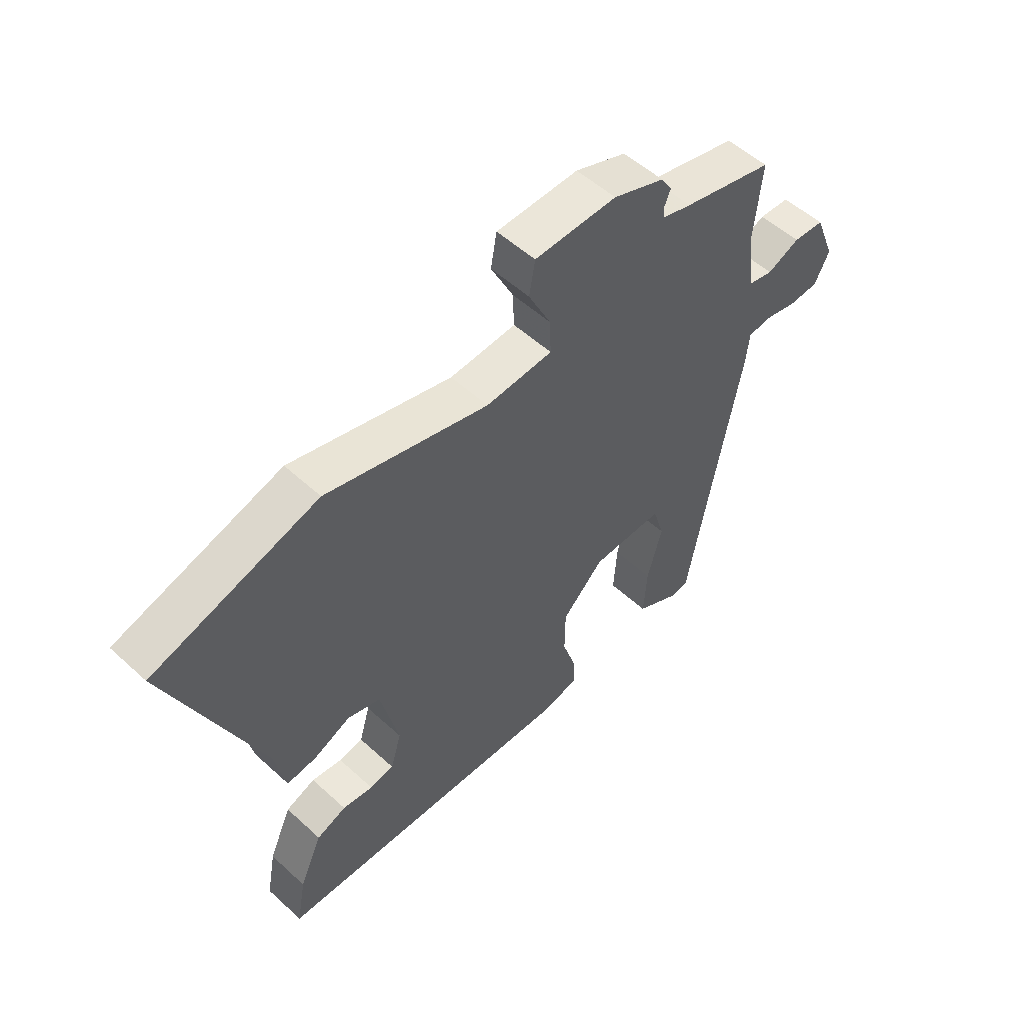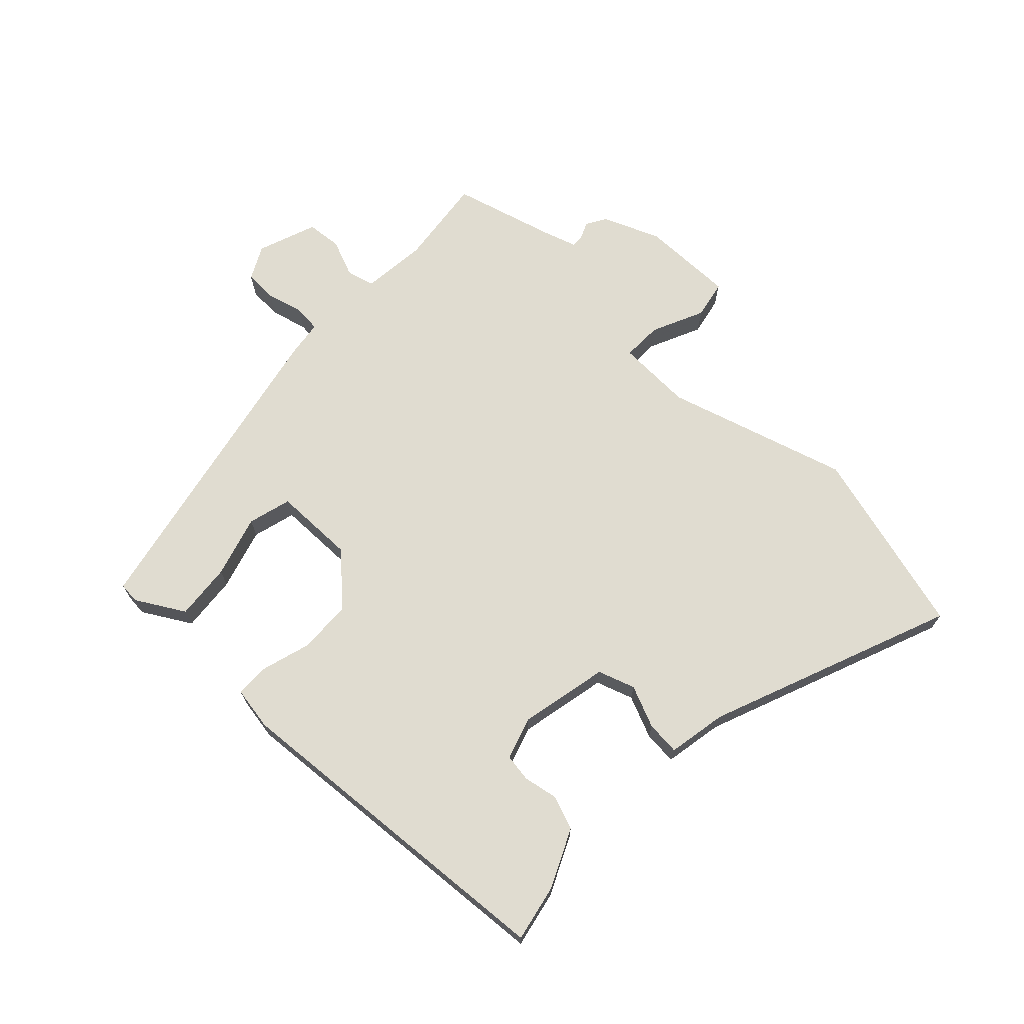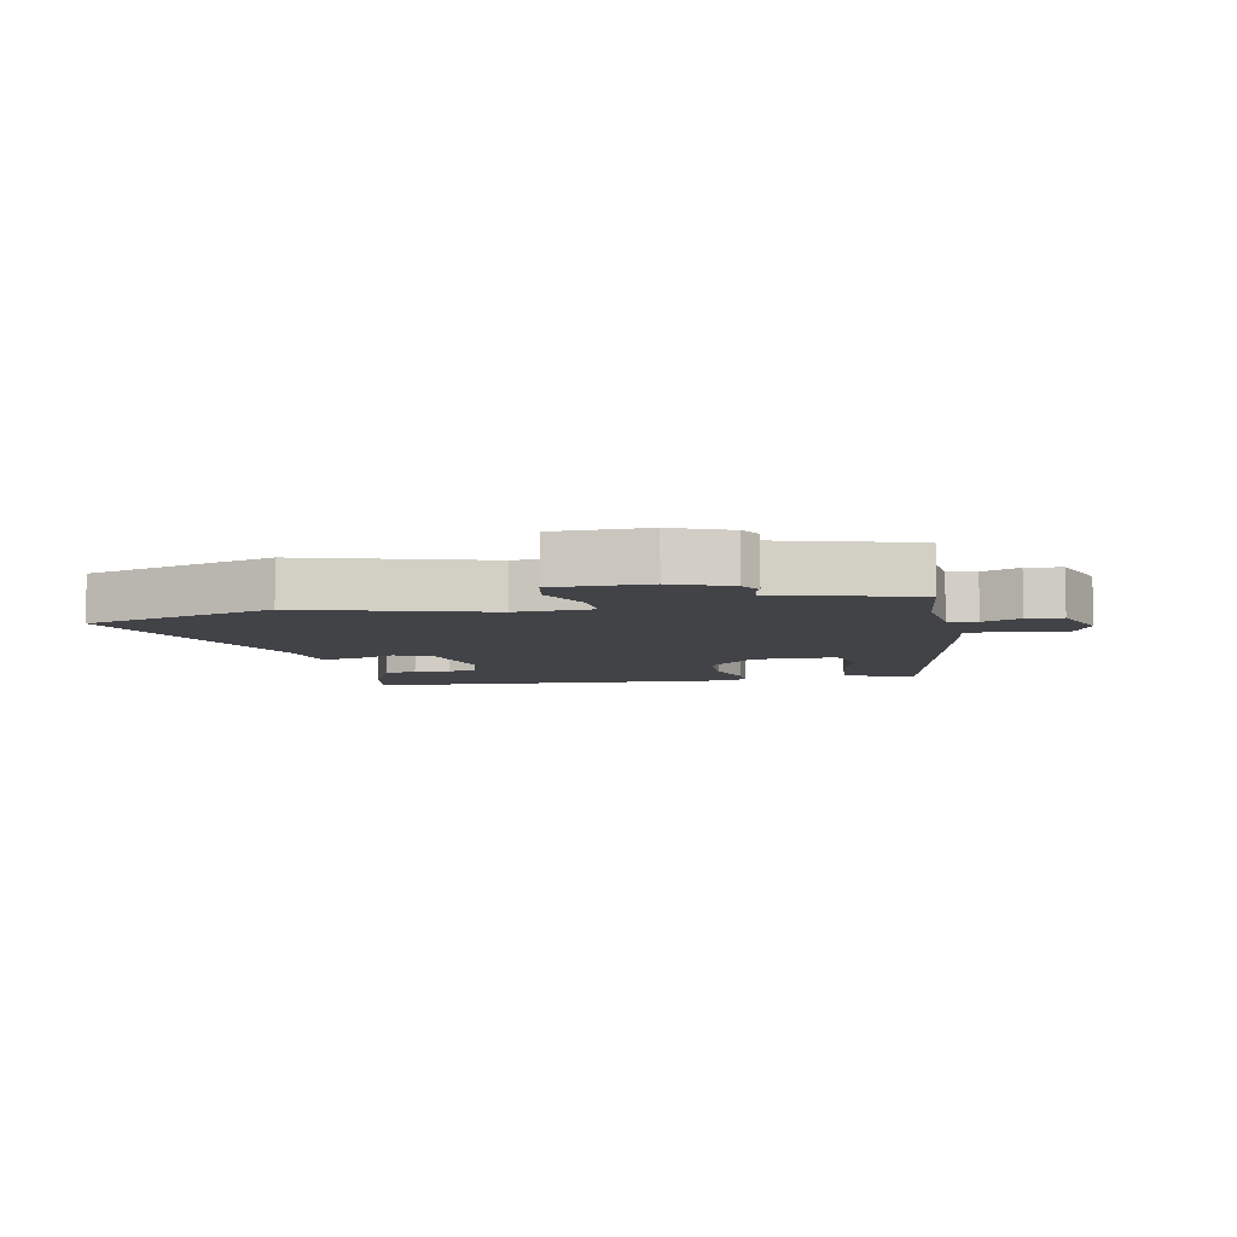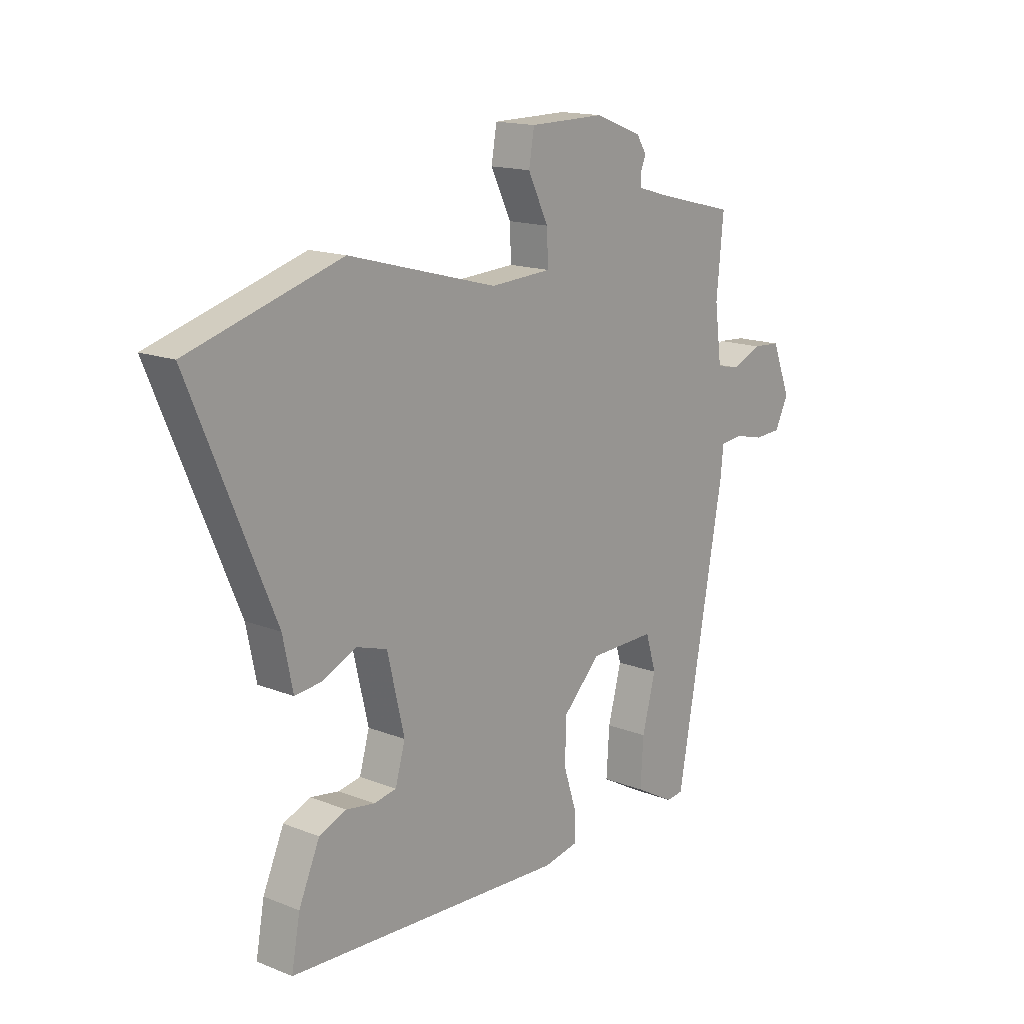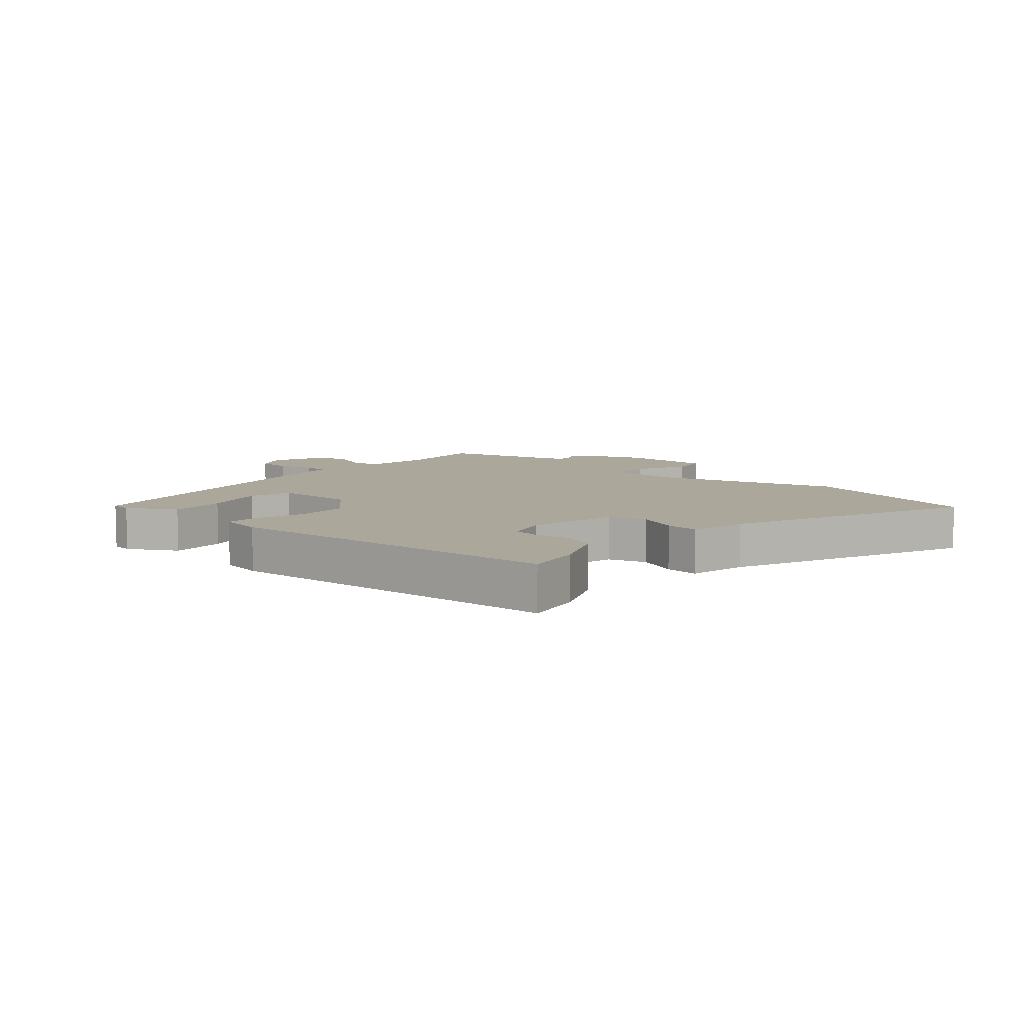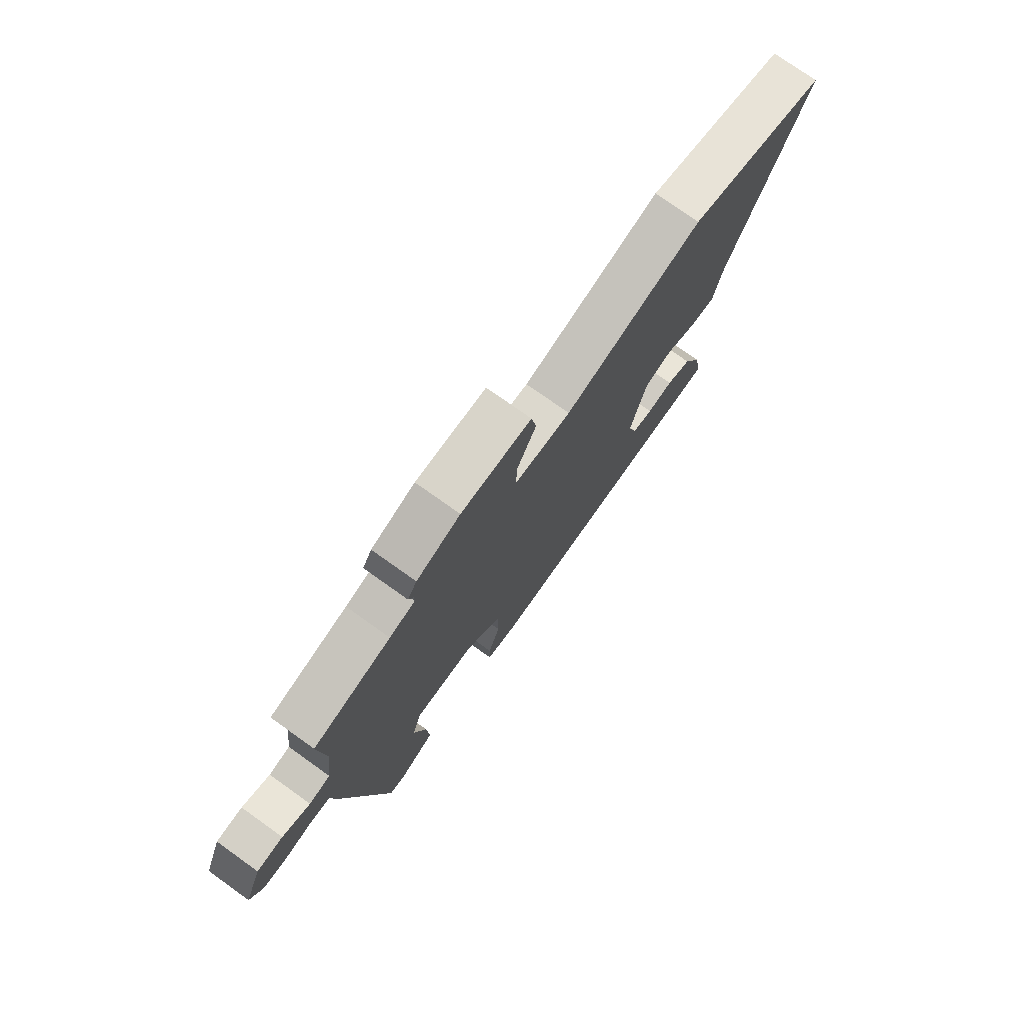
<metadata>
{"format":"obj","ext":"obj","renderer":"f3d","projection":"perspective","resolution":1024,"background":"white","views":[{"elev":53.6,"azim":-45.7,"up":"+Z"},{"elev":69.7,"azim":-137.8,"up":"+Y"},{"elev":-7.4,"azim":10.5,"up":"+Y"},{"elev":15.5,"azim":-50.3,"up":"+Z"},{"elev":8.2,"azim":-139.4,"up":"+Y"},{"elev":75.7,"azim":125.5,"up":"+Z"}]}
</metadata>
<code>
v -0.685 0.07 0.445
v -0.38 0.07 0.536
v -0.081 0.07 0.455
v 0.042 0.07 0.462
v 0.039 0.07 0.527
v -0.002 0.07 0.611
v 0.009 0.07 0.674
v 0.161 0.07 0.676
v 0.256 0.07 0.64
v 0.276 0.07 0.608
v 0.265 0.07 0.581
v 0.265 0.07 0.559
v 0.32 0.07 0.543
v 0.488 0.07 0.501
v 0.474 0.07 0.354
v 0.488 0.07 0.247
v 0.534 0.07 0.237
v 0.594 0.07 0.263
v 0.651 0.07 0.259
v 0.689 0.07 0.163
v 0.662 0.07 0.108
v 0.608 0.07 0.105
v 0.548 0.07 0.119
v 0.504 0.07 0.114
v 0.498 0.07 0.056
v 0.403 0.07 -0.468
v 0.369 0.07 -0.472
v 0.289 0.07 -0.428
v 0.295 0.07 -0.335
v 0.322 0.07 -0.233
v 0.301 0.07 -0.163
v 0.168 0.07 -0.165
v 0.091 0.07 -0.242
v 0.09 0.07 -0.329
v 0.116 0.07 -0.41
v 0.117 0.07 -0.465
v 0.046 0.07 -0.479
v -0.516 0.07 -0.451
v -0.499 0.07 -0.358
v -0.457 0.07 -0.262
v -0.402 0.07 -0.24
v -0.345 0.07 -0.249
v -0.3 0.07 -0.241
v -0.28 0.07 -0.171
v -0.314 0.07 -0.027
v -0.375 0.07 -0.008
v -0.443 0.07 -0.039
v -0.498 0.07 -0.045
v -0.518 0.07 0.051
v -0.685 0 0.445
v -0.38 0 0.536
v -0.081 0 0.455
v 0.042 0 0.462
v 0.039 0 0.527
v -0.002 0 0.611
v 0.009 0 0.674
v 0.161 0 0.676
v 0.256 0 0.64
v 0.276 0 0.608
v 0.265 0 0.581
v 0.265 0 0.559
v 0.32 0 0.543
v 0.488 0 0.501
v 0.474 0 0.354
v 0.488 0 0.247
v 0.534 0 0.237
v 0.594 0 0.263
v 0.651 0 0.259
v 0.689 0 0.163
v 0.662 0 0.108
v 0.608 0 0.105
v 0.548 0 0.119
v 0.504 0 0.114
v 0.498 0 0.056
v 0.403 0 -0.468
v 0.369 0 -0.472
v 0.289 0 -0.428
v 0.295 0 -0.335
v 0.322 0 -0.233
v 0.301 0 -0.163
v 0.168 0 -0.165
v 0.091 0 -0.242
v 0.09 0 -0.329
v 0.116 0 -0.41
v 0.117 0 -0.465
v 0.046 0 -0.479
v -0.516 0 -0.451
v -0.499 0 -0.358
v -0.457 0 -0.262
v -0.402 0 -0.24
v -0.345 0 -0.249
v -0.3 0 -0.241
v -0.28 0 -0.171
v -0.314 0 -0.027
v -0.375 0 -0.008
v -0.443 0 -0.039
v -0.498 0 -0.045
v -0.518 0 0.051
f 46 47 48 49
f 45 46 49 1
f 39 40 41 42
f 39 42 43
f 38 39 43
f 37 38 43
f 34 35 36 37
f 33 34 37 43
f 32 33 43 44
f 27 28 29 30
f 25 26 27 30
f 24 25 30 31
f 20 21 22 23
f 20 23 24
f 17 18 19 20
f 16 17 20 24
f 15 16 24 31
f 13 14 15 31
f 8 9 10 11
f 8 11 12
f 5 6 7 8
f 4 5 8 12
f 45 1 2 3
f 45 3 4
f 31 32 44 45
f 13 31 45
f 4 12 13 45
f 98 97 96 95
f 50 98 95 94
f 91 90 89 88
f 92 91 88
f 92 88 87
f 92 87 86
f 86 85 84 83
f 92 86 83 82
f 93 92 82 81
f 79 78 77 76
f 79 76 75 74
f 80 79 74 73
f 72 71 70 69
f 73 72 69
f 69 68 67 66
f 73 69 66 65
f 80 73 65 64
f 80 64 63 62
f 60 59 58 57
f 61 60 57
f 57 56 55 54
f 61 57 54 53
f 52 51 50 94
f 53 52 94
f 94 93 81 80
f 94 80 62
f 94 62 61 53
f 1 50 51 2
f 2 51 52 3
f 3 52 53 4
f 4 53 54 5
f 5 54 55 6
f 6 55 56 7
f 7 56 57 8
f 8 57 58 9
f 9 58 59 10
f 10 59 60 11
f 11 60 61 12
f 12 61 62 13
f 13 62 63 14
f 14 63 64 15
f 15 64 65 16
f 16 65 66 17
f 17 66 67 18
f 18 67 68 19
f 19 68 69 20
f 20 69 70 21
f 21 70 71 22
f 22 71 72 23
f 23 72 73 24
f 24 73 74 25
f 25 74 75 26
f 26 75 76 27
f 27 76 77 28
f 28 77 78 29
f 29 78 79 30
f 30 79 80 31
f 31 80 81 32
f 32 81 82 33
f 33 82 83 34
f 34 83 84 35
f 35 84 85 36
f 36 85 86 37
f 37 86 87 38
f 38 87 88 39
f 39 88 89 40
f 40 89 90 41
f 41 90 91 42
f 42 91 92 43
f 43 92 93 44
f 44 93 94 45
f 45 94 95 46
f 46 95 96 47
f 47 96 97 48
f 48 97 98 49
f 49 98 50 1

</code>
